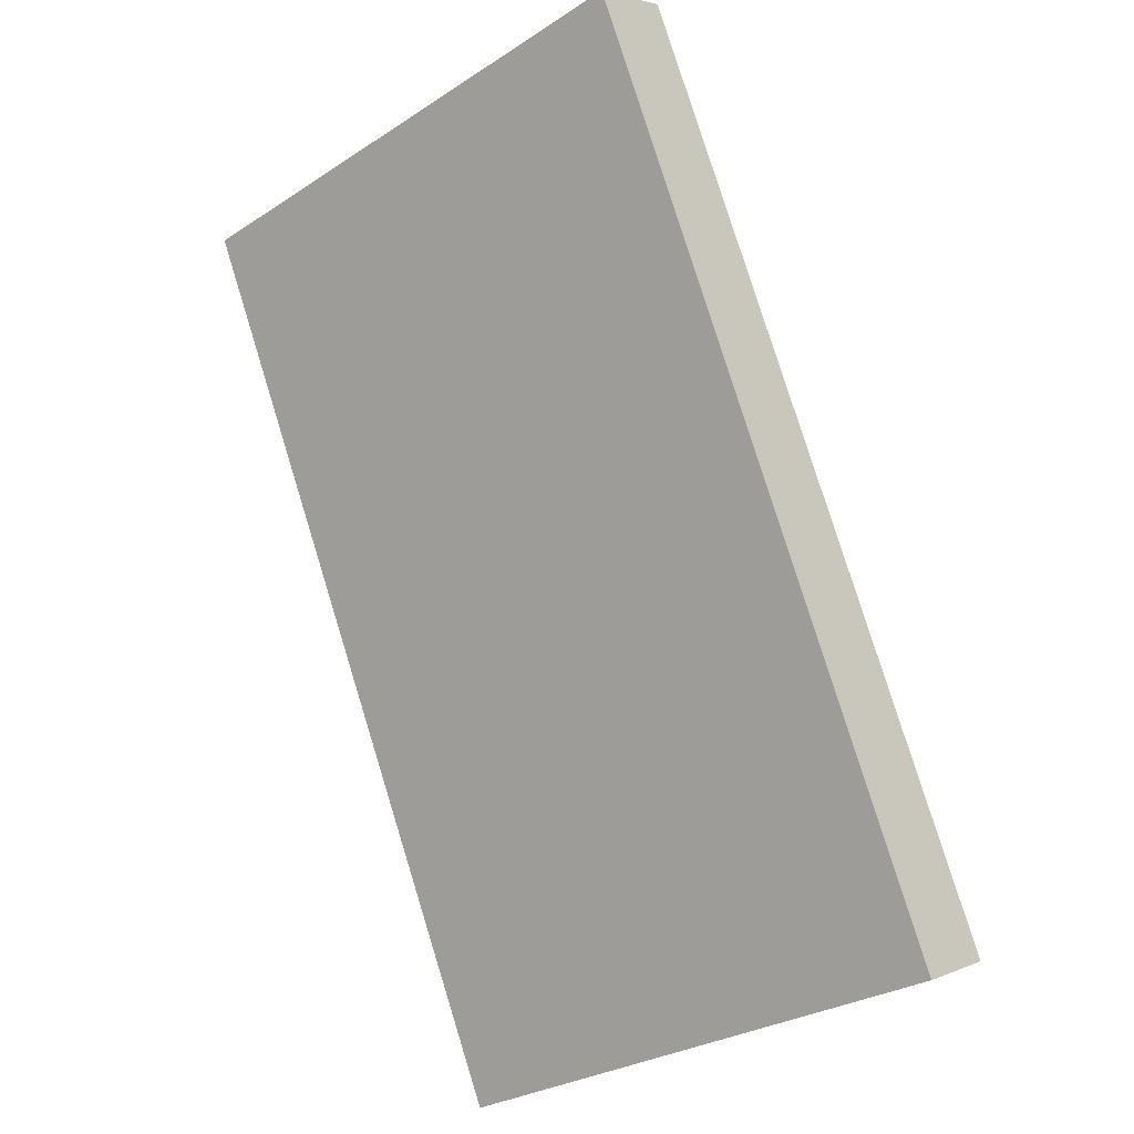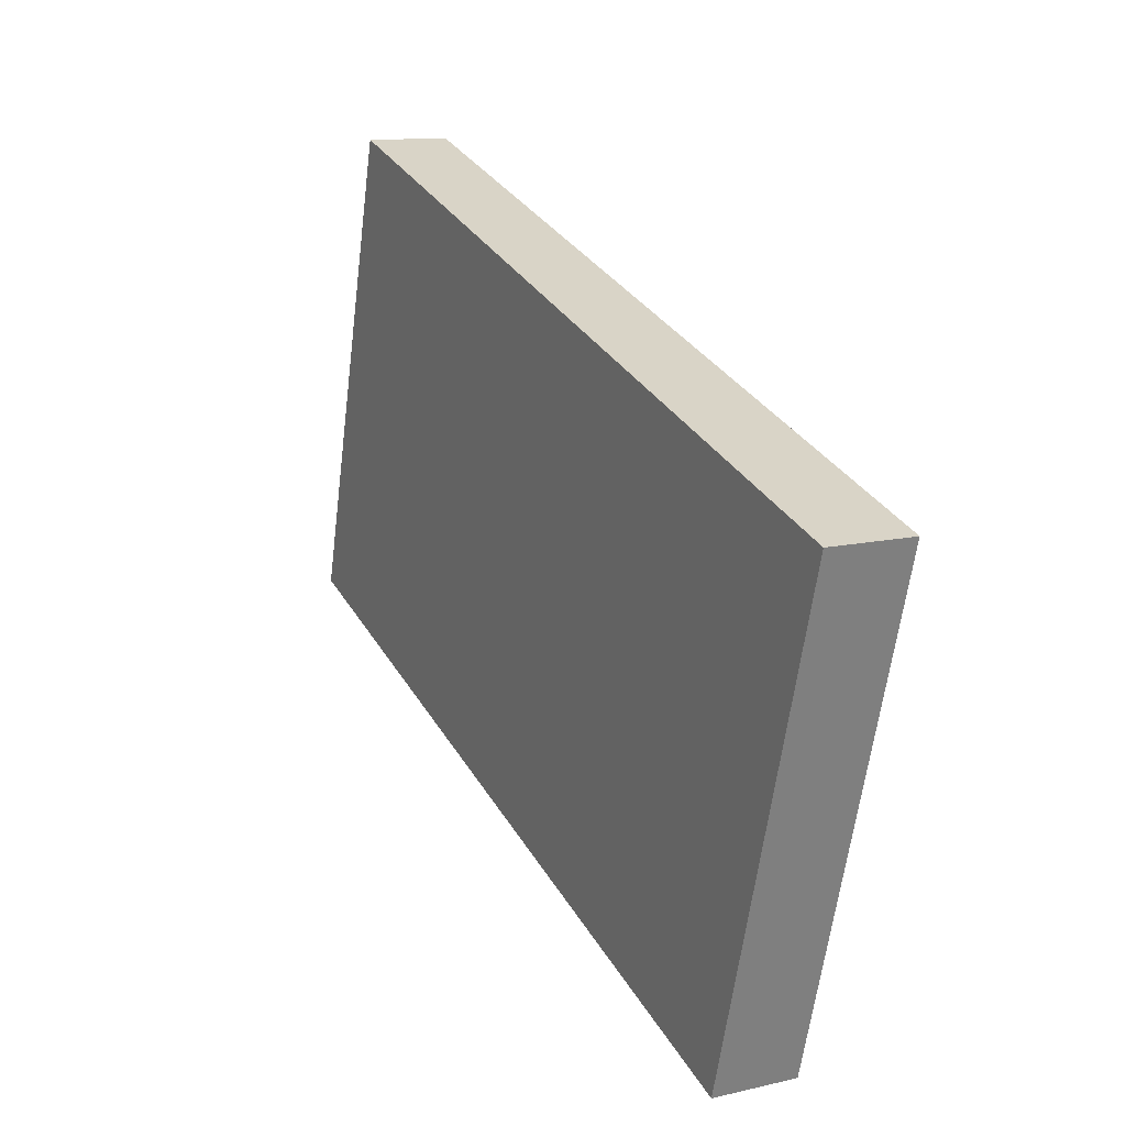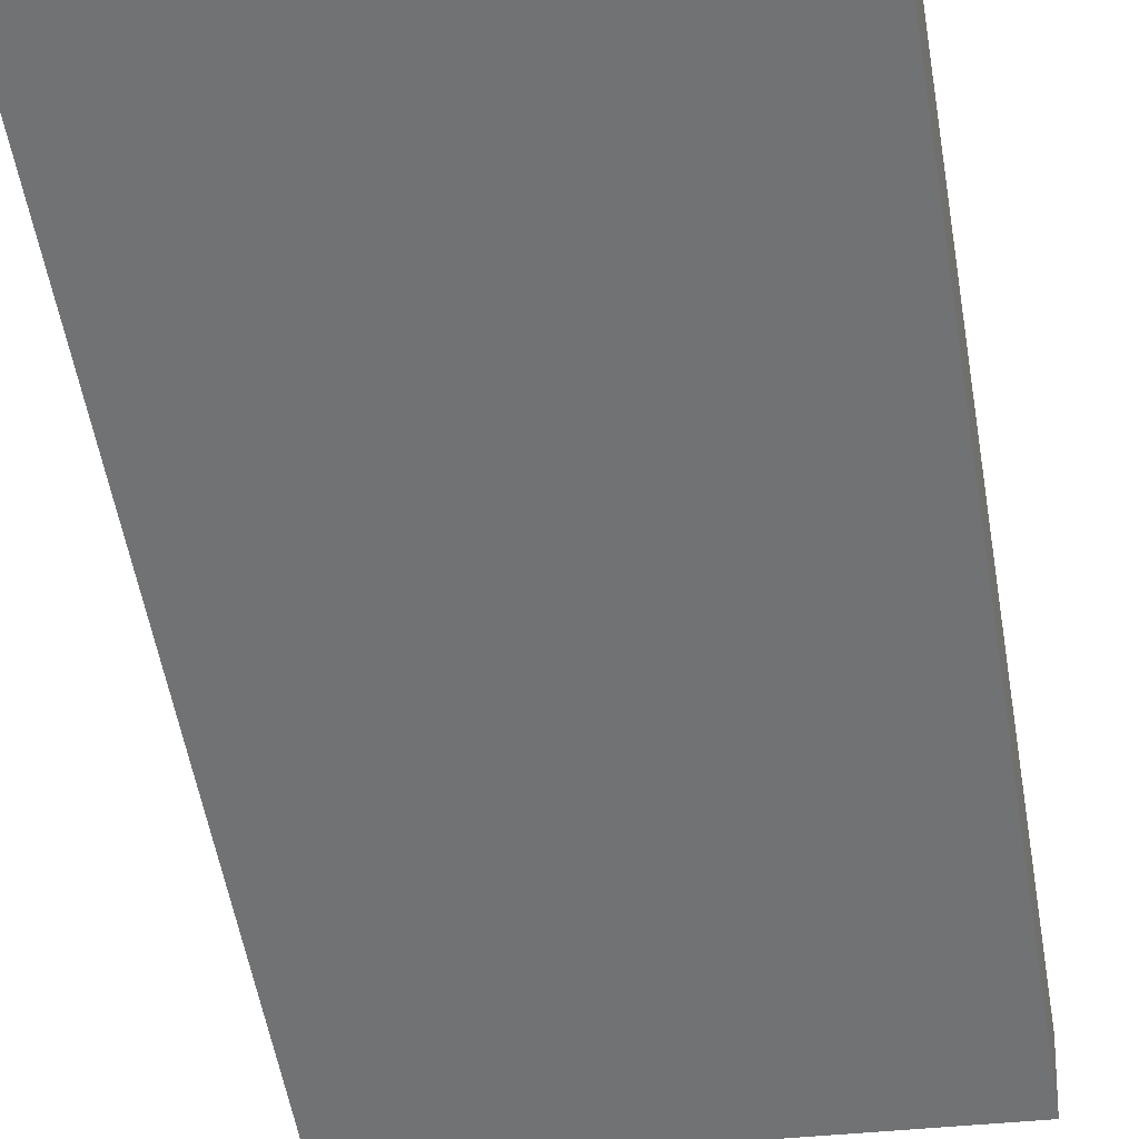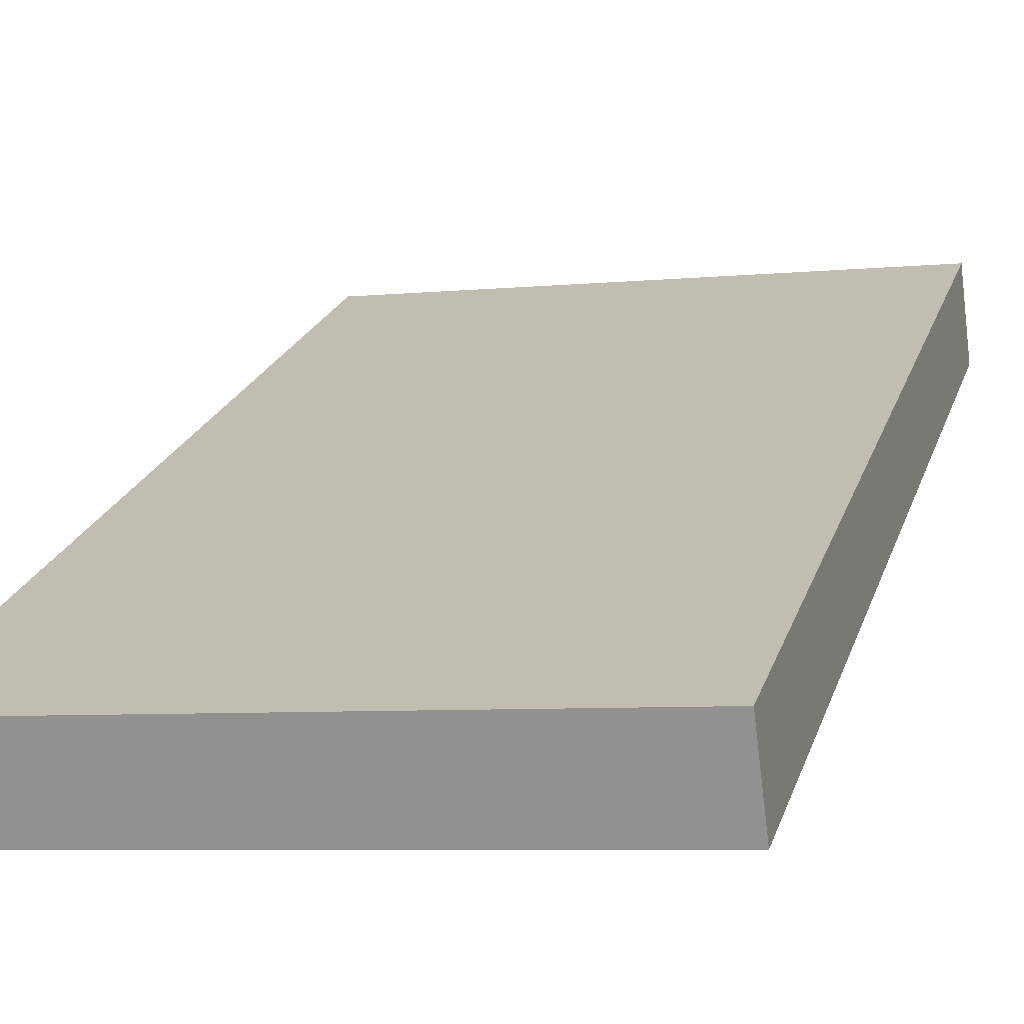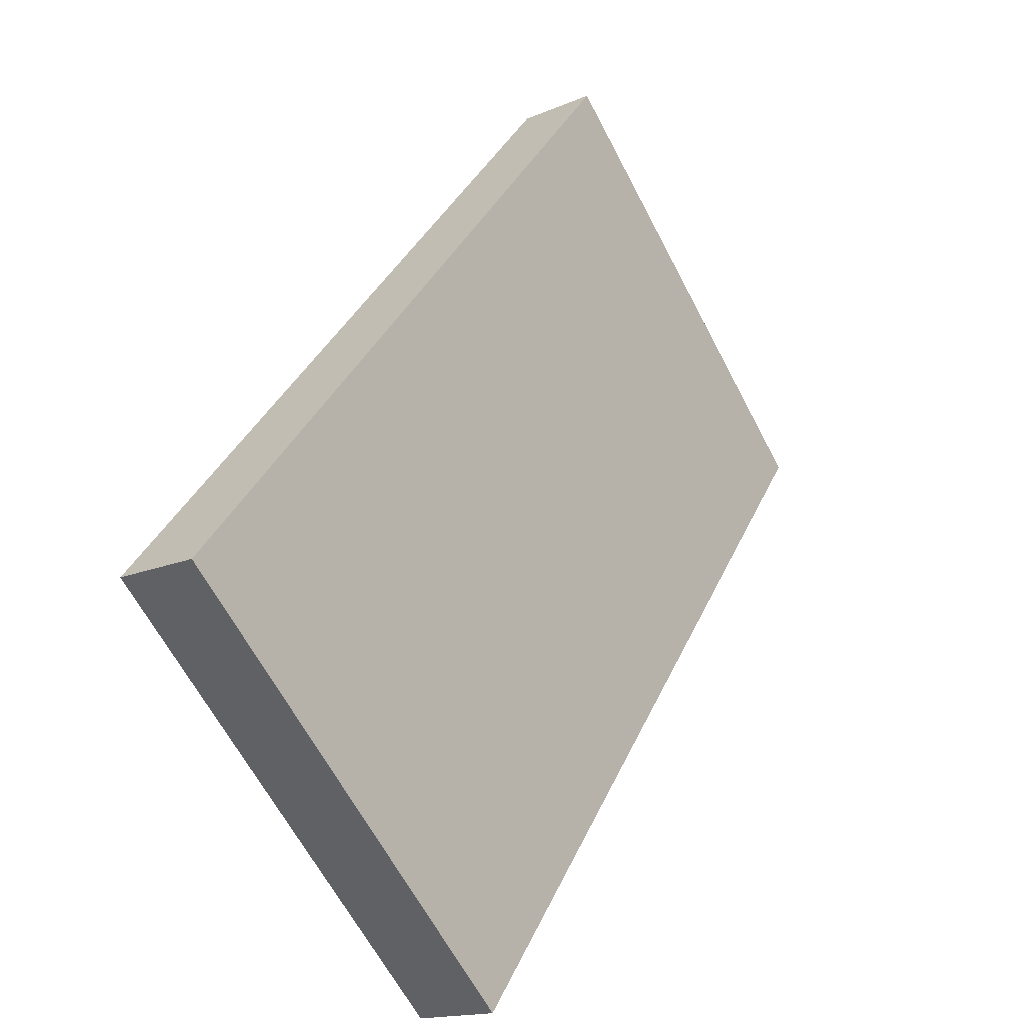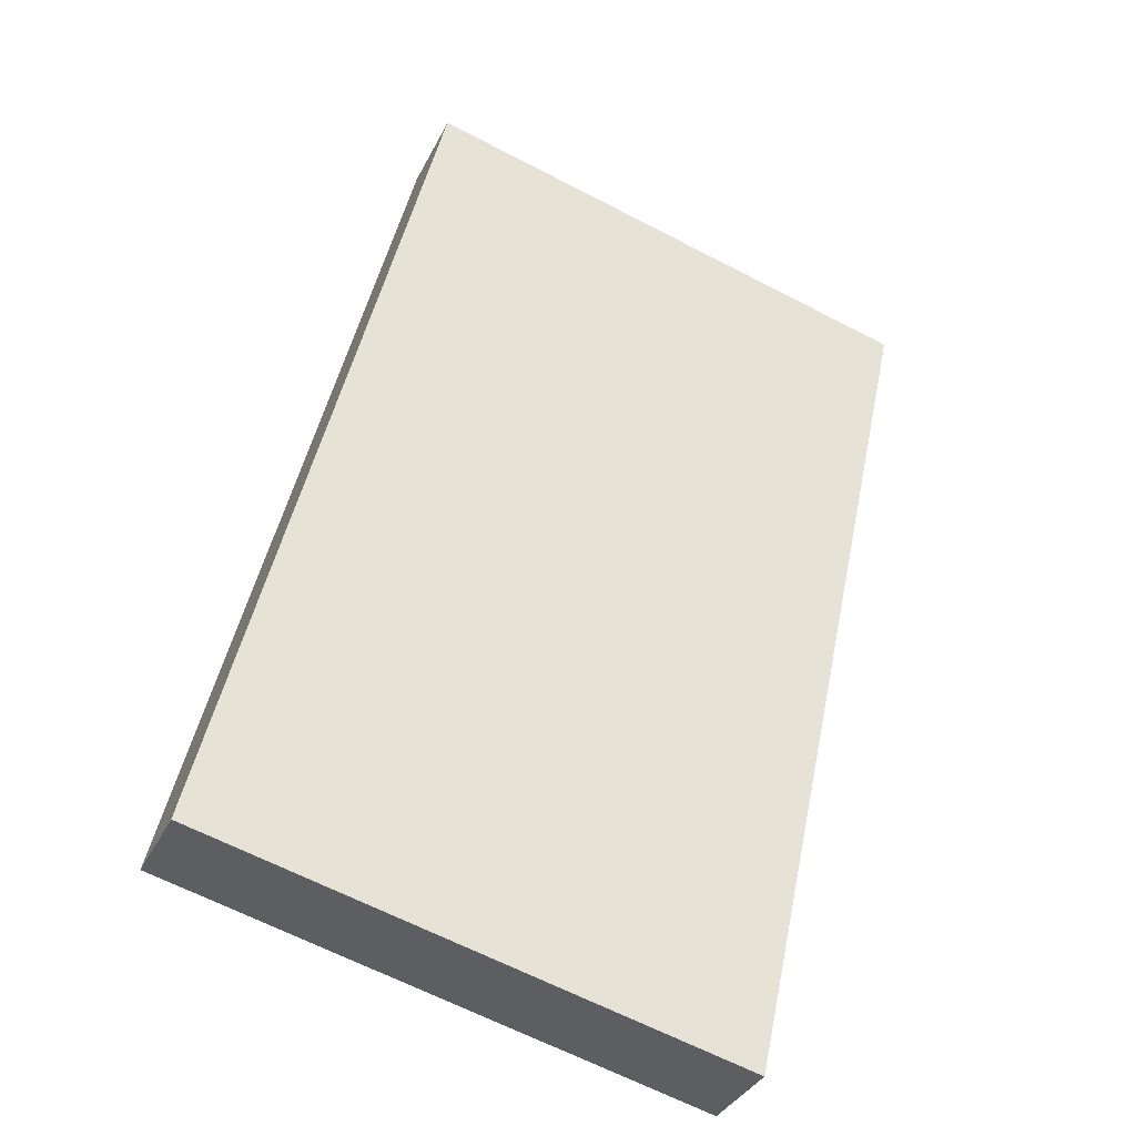
<metadata>
{"format":"obj","ext":"obj","renderer":"f3d","projection":"perspective","resolution":1024,"background":"white","views":[{"elev":-29.9,"azim":-136.9,"up":"+Z"},{"elev":-62.0,"azim":-97.2,"up":"+Z"},{"elev":-30.8,"azim":11.0,"up":"+Y"},{"elev":-6.3,"azim":-163.5,"up":"+Y"},{"elev":-64.9,"azim":117.8,"up":"+Z"},{"elev":-65.8,"azim":152.6,"up":"+Z"}]}
</metadata>
<code>
g ramp_y6_COL
v -8 -1.169 0.3113
v -8 4.831 12.81
v 0 4.831 12.81
v 0 -1.169 0.3113
v -8 1.11e-16 -0.25
v 0 1.11e-16 -0.25
v 0 6 12.25
v -8 6 12.25
v -8 1.11e-16 -0.25
v -8 6 12.25
v -8 4.831 12.81
v -8 -1.169 0.3113
v -8 6 12.25
v 0 6 12.25
v 0 4.831 12.81
v -8 4.831 12.81
v 0 6 12.25
v 0 1.11e-16 -0.25
v 0 -1.169 0.3113
v 0 4.831 12.81
v 0 1.11e-16 -0.25
v -8 1.11e-16 -0.25
v -8 -1.169 0.3113
v 0 -1.169 0.3113
g ramp_y6_COL_0
f 3 2 1
f 4 3 1
f 7 6 5
f 8 7 5
f 11 10 9
f 12 11 9
f 15 14 13
f 16 15 13
f 19 18 17
f 20 19 17
f 23 22 21
f 24 23 21

</code>
